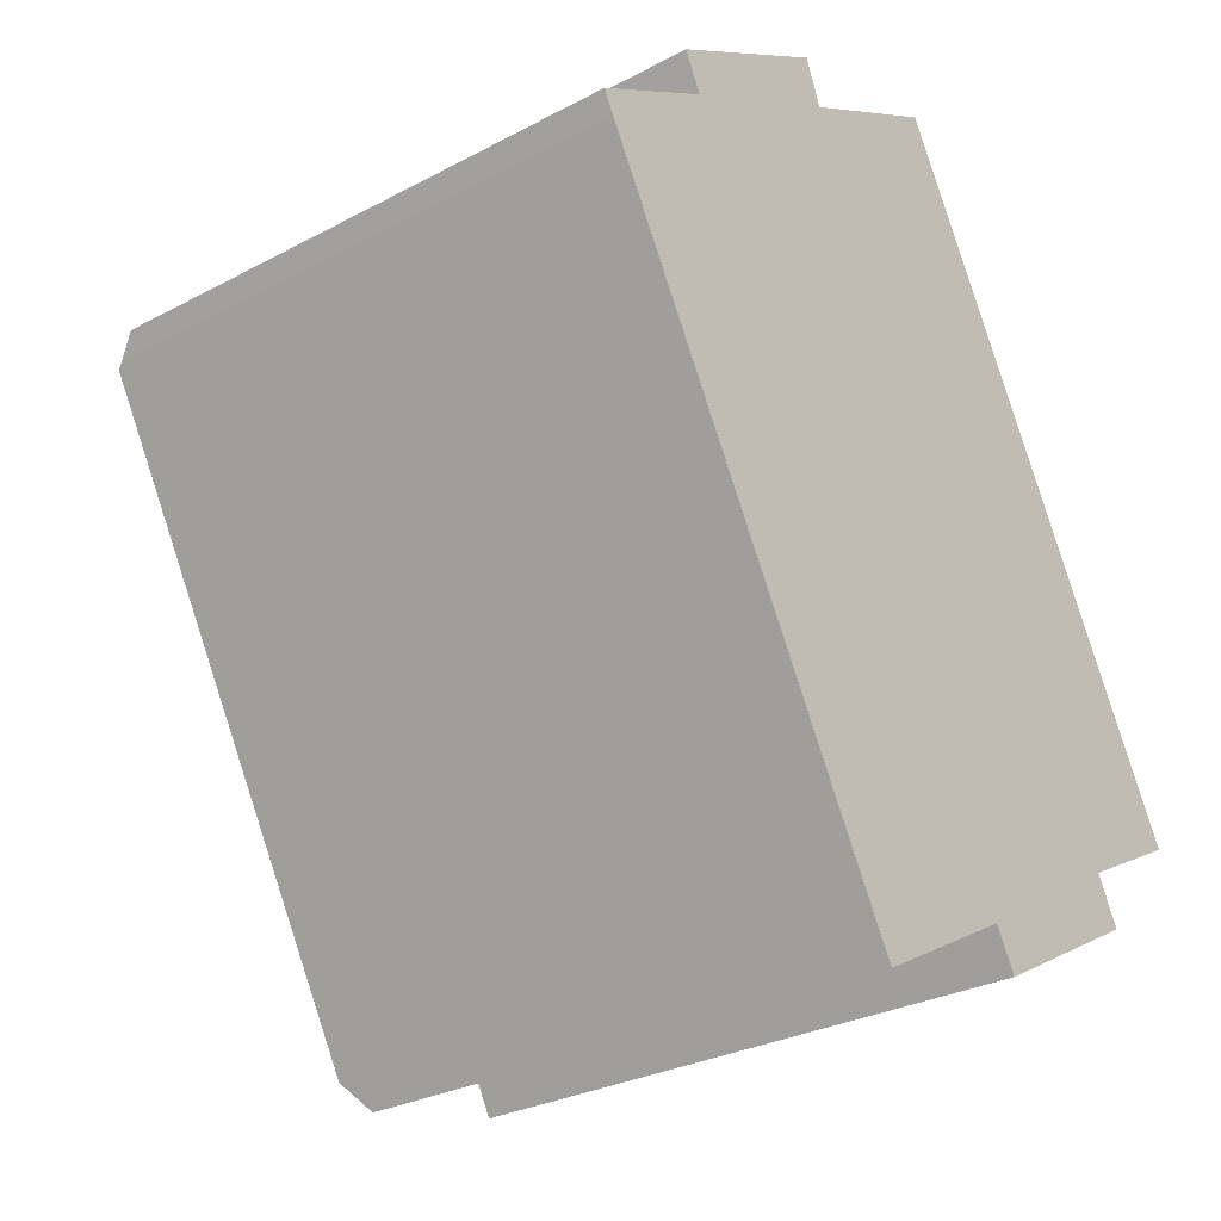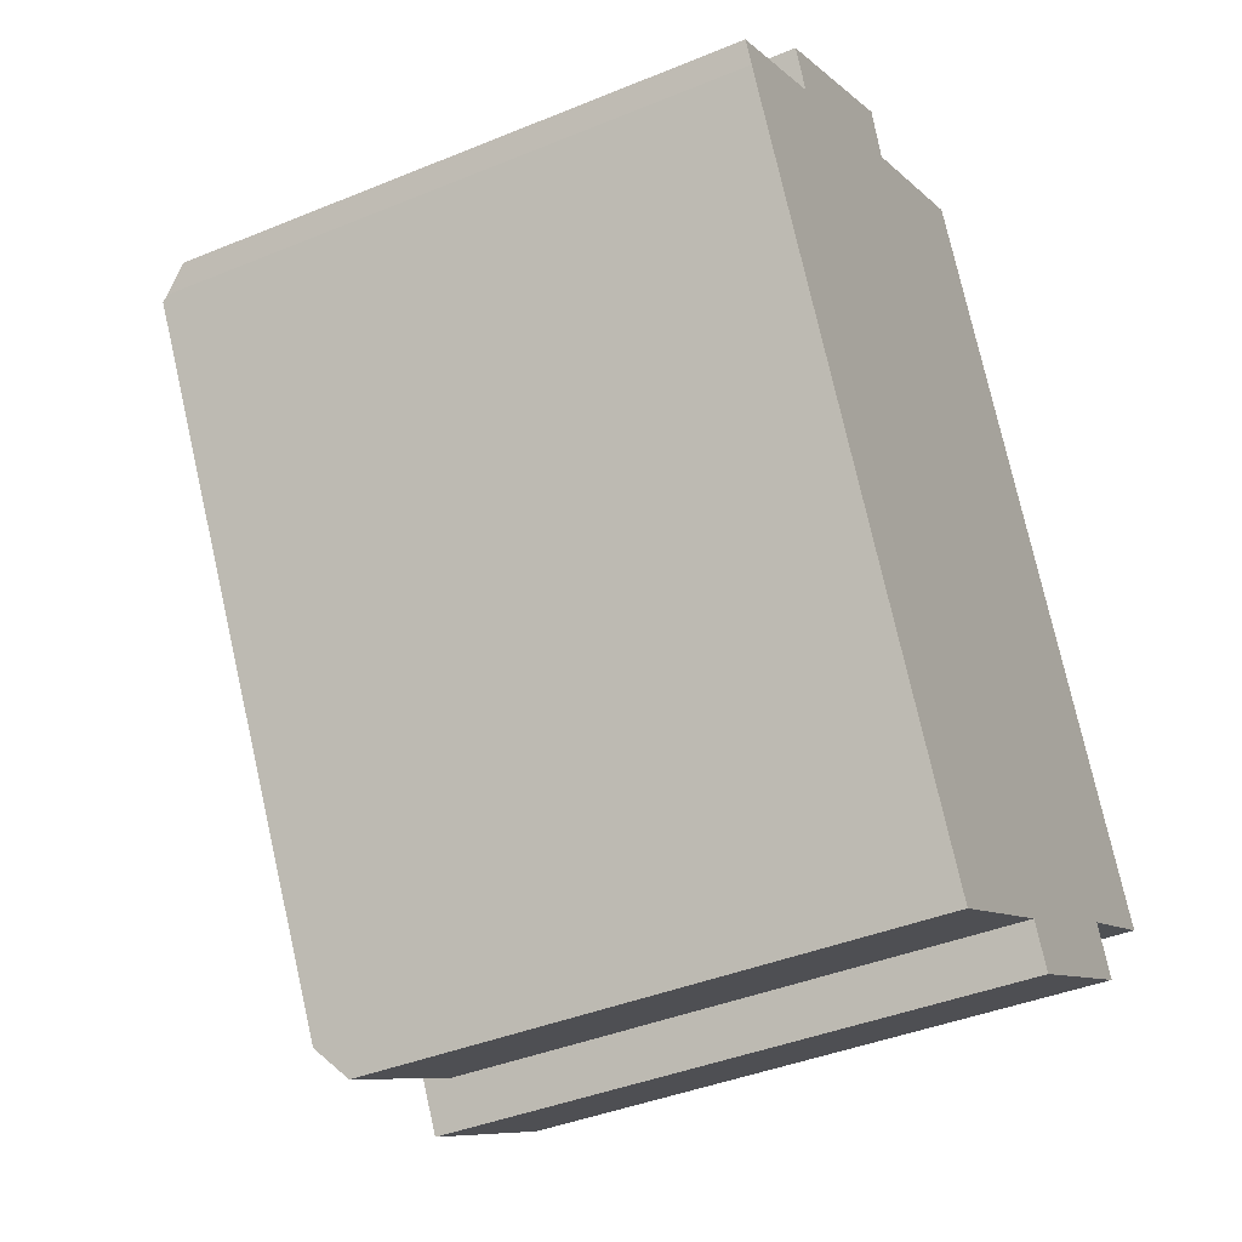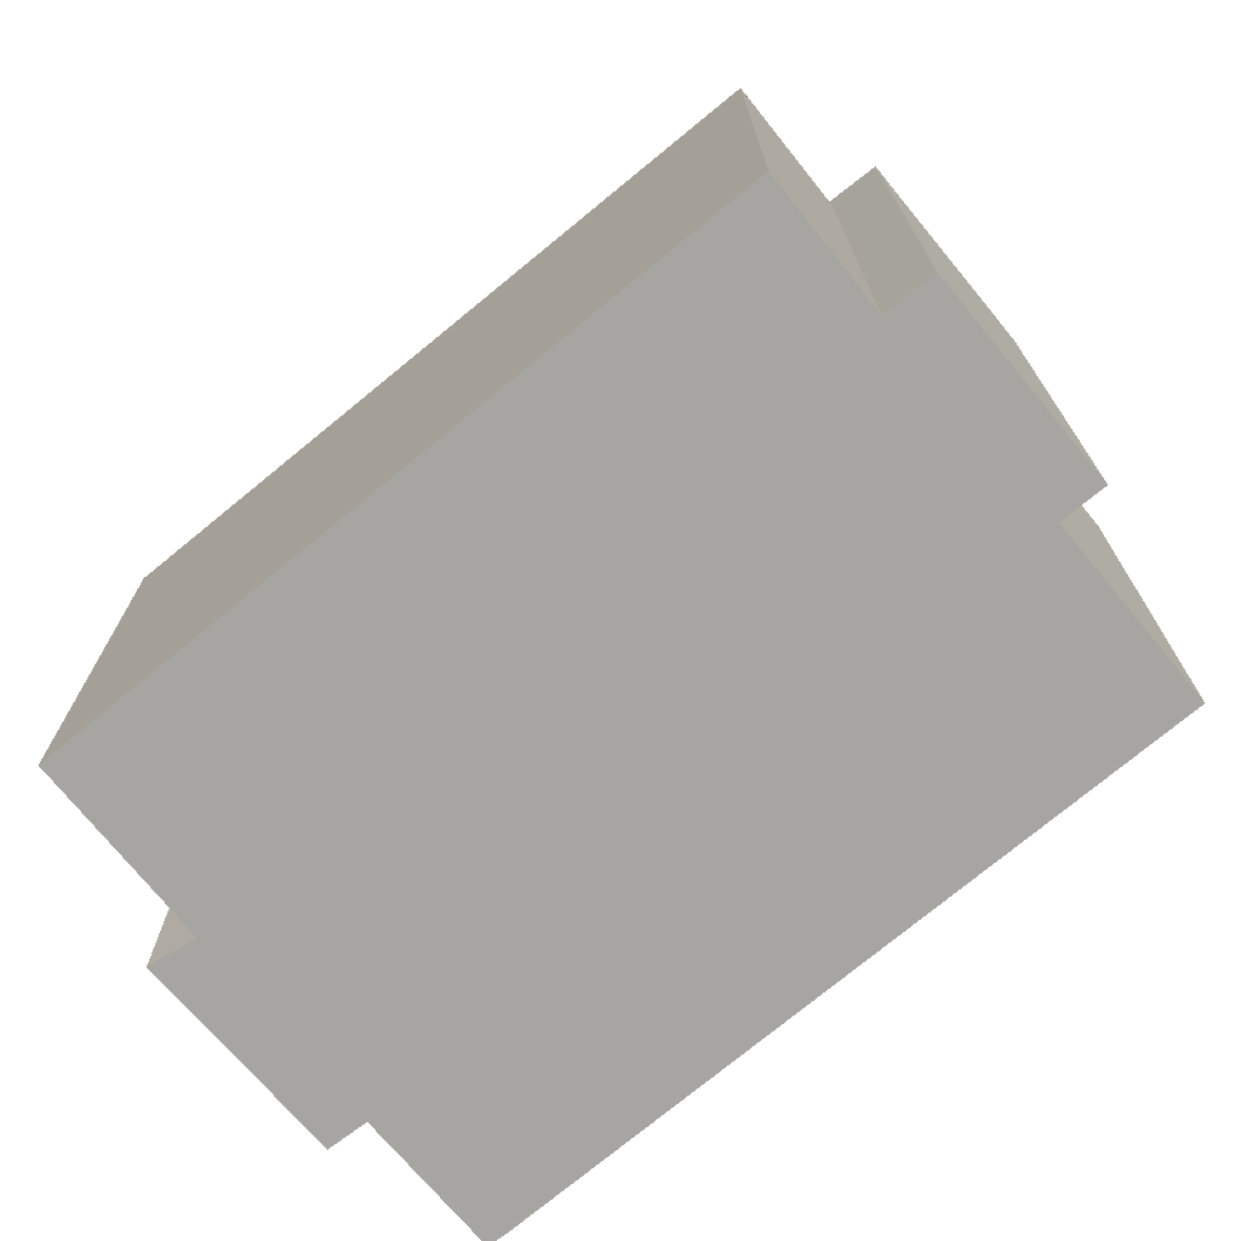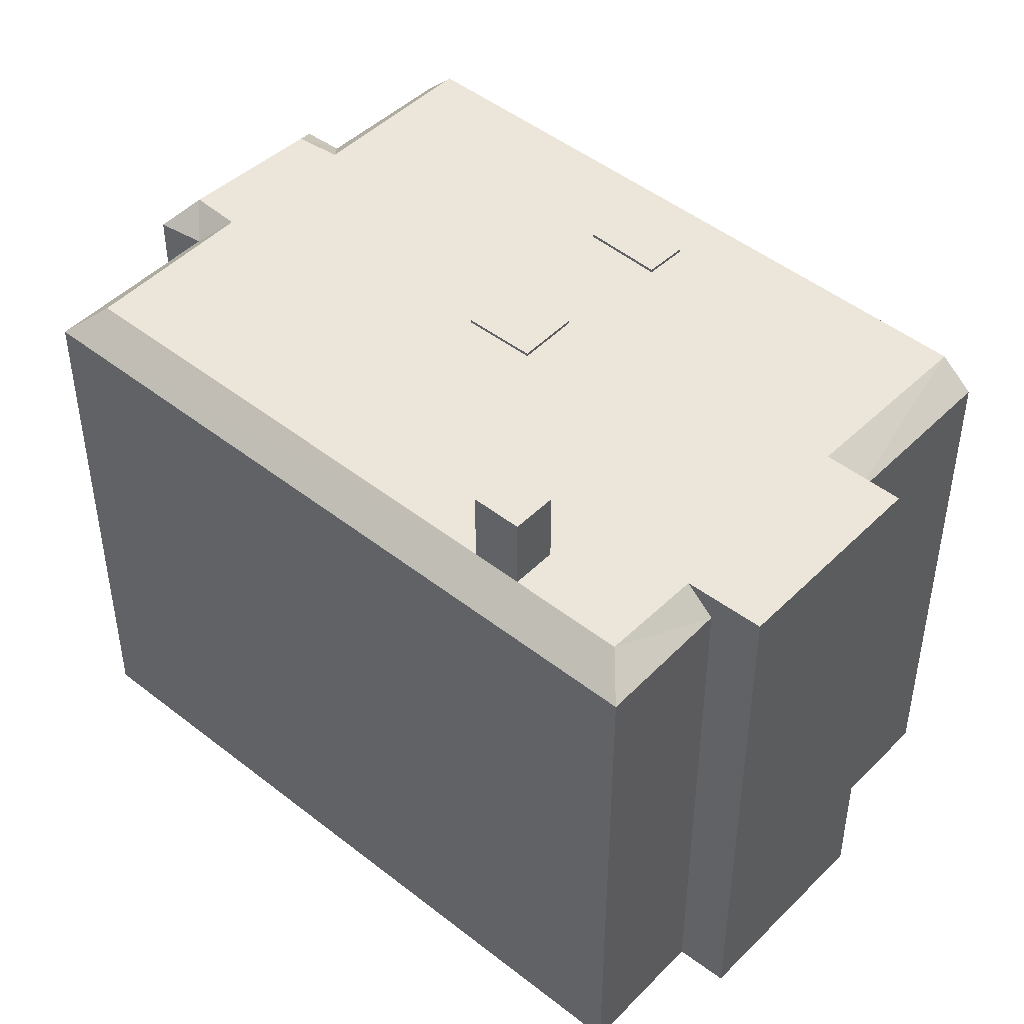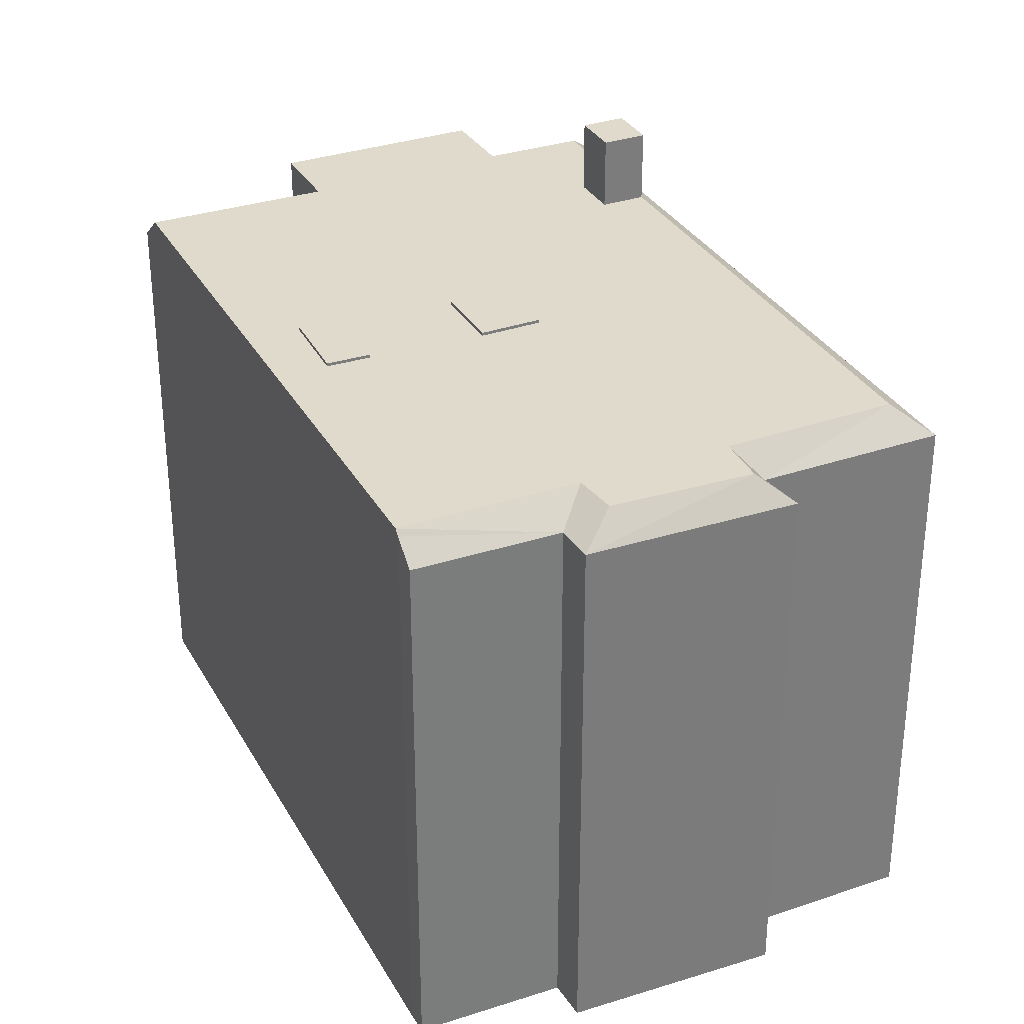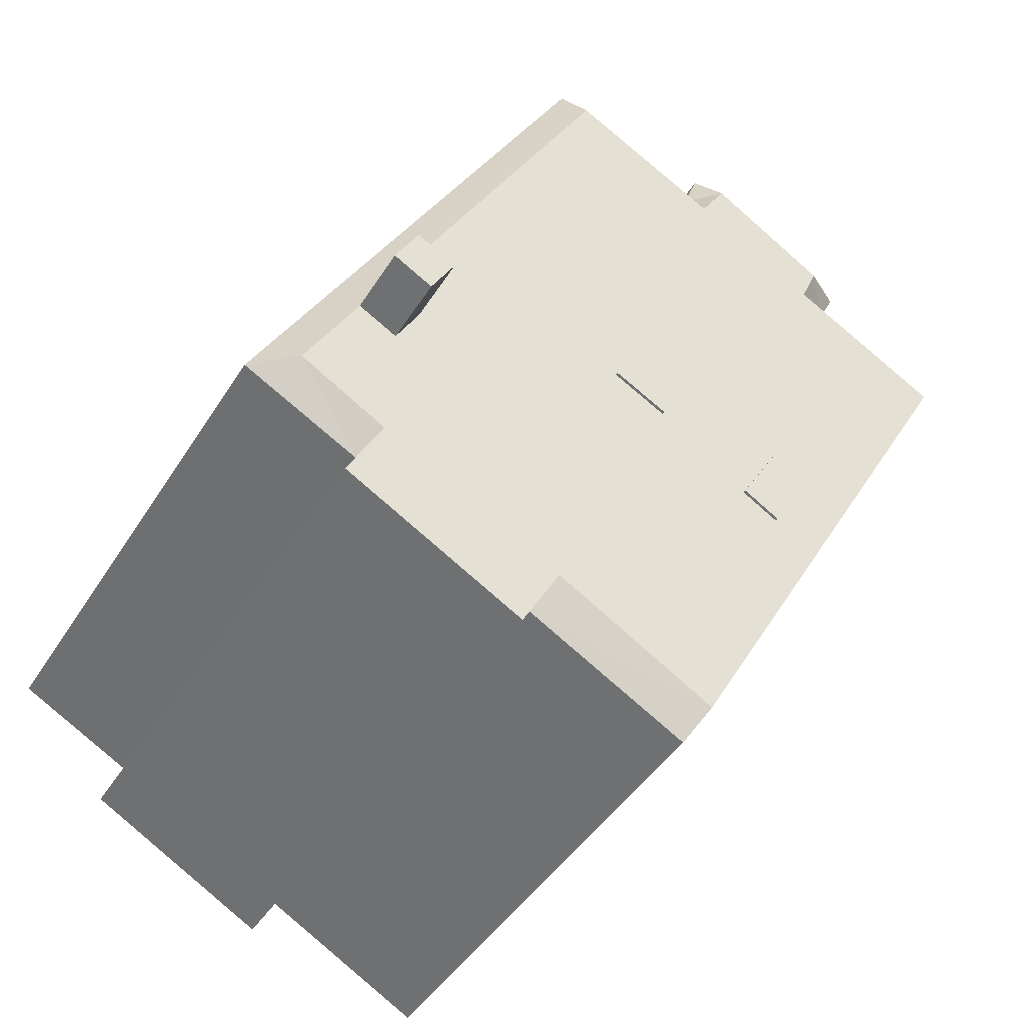
<metadata>
{"format":"obj","ext":"obj","renderer":"f3d","projection":"perspective","resolution":1024,"background":"white","views":[{"elev":-28.8,"azim":-51.4,"up":"+Z"},{"elev":-40.2,"azim":-63.1,"up":"+Z"},{"elev":-73.7,"azim":100.5,"up":"+Y"},{"elev":46.9,"azim":102.8,"up":"+Y"},{"elev":32.5,"azim":-54.3,"up":"+Y"},{"elev":-43.4,"azim":150.4,"up":"+Z"}]}
</metadata>
<code>
v 4.648 6.801 -1.002
v 5.401 6.801 -0.585
v 5.864 6.801 -1.422
v 5.111 6.801 -1.839
v -3.254 5.475 -0.89
v -2.482 5.475 -2.193
v -3.197 5.475 -2.617
v -3.97 5.475 -1.315
v -1.369 5.475 0.295
v -0.3199 5.475 0.861
v 0.3421 5.475 -0.367
v -0.7059 5.475 -0.933
v -1.369 5.416 -7.951
v 2.032 4.906 -6.788
v -1.061 4.906 -8.499
v -1.369 5.416 -7.951
v 1.703 5.416 -6.191
v 2.032 4.906 -6.788
v -7.551 5.416 3.061
v -5.392 4.906 4.93
v -4.582 5.416 4.722
v -7.8 4.906 3.535
v -5.392 4.906 4.93
v -7.6 5.314 3.148
v -7.6 5.314 3.148
v -5.392 4.906 4.93
v -7.551 5.416 3.061
v -5.392 4.906 4.93
v -4.926 5.416 5.536
v -4.582 5.416 4.722
v -5.736 4.906 5.62
v -4.926 5.416 5.536
v -5.392 4.906 4.93
v -5.736 4.906 5.62
v -2.301 4.906 7.669
v -2.627 5.416 6.968
v -5.736 4.906 5.62
v -2.627 5.416 6.968
v -4.926 5.416 5.536
v -2.627 5.416 6.968
v -1.973 4.906 6.818
v -2.112 5.416 6.133
v -2.627 5.416 6.968
v -2.301 4.906 7.669
v -1.973 4.906 6.818
v 5.486 4.906 -4.751
v 6.917 5.416 -3.324
v 7.769 4.906 -3.532
v 5.241 5.416 -4.282
v 6.917 5.416 -3.324
v 5.486 4.906 -4.751
v -1.973 4.906 6.818
v 1.115 4.906 8.511
v 0.8141 5.416 7.702
v -2.112 5.416 6.133
v -1.973 4.906 6.818
v 0.8141 5.416 7.702
v 1.115 4.906 8.511
v 7.769 4.906 -3.532
v 5.401 5.416 -0.585
v 0.8141 5.416 7.702
v 1.115 4.906 8.511
v 5.401 5.416 -0.585
v 5.401 5.416 -0.585
v 7.769 4.906 -3.532
v 5.864 5.416 -1.422
v 5.864 5.416 -1.422
v 7.769 4.906 -3.532
v 6.917 5.416 -3.324
v -7.551 5.416 3.061
v -4.582 5.416 4.722
v -3.254 5.416 -0.89
v -4.582 5.416 4.722
v -2.482 5.416 -2.193
v -3.254 5.416 -0.89
v -7.551 5.416 3.061
v -3.97 5.416 -1.315
v -1.369 5.416 -7.951
v -7.551 5.416 3.061
v -3.254 5.416 -0.89
v -3.97 5.416 -1.315
v -2.482 5.416 -2.193
v 1.703 5.416 -6.191
v -1.369 5.416 -7.951
v -4.582 5.416 4.722
v 1.703 5.416 -6.191
v -2.482 5.416 -2.193
v -3.97 5.416 -1.315
v -3.197 5.416 -2.617
v -1.369 5.416 -7.951
v -3.197 5.416 -2.617
v -2.482 5.416 -2.193
v -1.369 5.416 -7.951
v 1.703 5.416 -6.191
v 5.241 5.416 -4.282
v 5.486 5.416 -4.751
v 2.032 5.416 -6.788
v -4.926 5.416 5.536
v -2.627 5.416 6.968
v -2.112 5.416 6.133
v -4.582 5.416 4.722
v 2.032 5.416 -6.788
v 5.486 5.416 -4.751
v 5.941 5.416 -5.625
v 2.454 5.416 -7.555
v -2.112 5.416 6.133
v 0.8141 5.416 7.702
v 5.401 5.416 -0.585
v -4.582 5.416 4.722
v -2.112 5.416 6.133
v 5.401 5.416 -0.585
v 5.241 5.416 -4.282
v 5.864 5.416 -1.422
v 6.917 5.416 -3.324
v -0.7059 5.416 -0.933
v 0.3421 5.416 -0.367
v 1.703 5.416 -6.191
v -4.582 5.416 4.722
v -1.369 5.416 0.295
v -0.7059 5.416 -0.933
v -4.582 5.416 4.722
v -0.7059 5.416 -0.933
v 1.703 5.416 -6.191
v 0.3421 5.416 -0.367
v 4.866 5.416 -1.396
v 1.703 5.416 -6.191
v -4.582 5.416 4.722
v 4.648 5.416 -1.002
v -0.3199 5.416 0.861
v -4.582 5.416 4.722
v -0.3199 5.416 0.861
v -1.369 5.416 0.295
v -0.3199 5.416 0.861
v 4.648 5.416 -1.002
v 4.866 5.416 -1.396
v -4.582 5.416 4.722
v 5.401 5.416 -0.585
v 4.648 5.416 -1.002
v -0.3199 5.416 0.861
v 4.866 5.416 -1.396
v 0.3421 5.416 -0.367
v 1.703 5.416 -6.191
v 4.866 5.416 -1.396
v 5.111 5.416 -1.839
v 5.111 5.416 -1.839
v 5.353 5.416 -1.705
v 5.241 5.416 -4.282
v 1.703 5.416 -6.191
v 5.111 5.416 -1.839
v 5.241 5.416 -4.282
v 5.241 5.416 -4.282
v 5.353 5.416 -1.705
v 5.864 5.416 -1.422
v 4.648 5.416 -1.002
v 5.401 5.416 -0.585
v 5.401 6.801 -0.585
v 4.648 6.801 -1.002
v 5.401 5.416 -0.585
v 5.864 5.416 -1.422
v 5.864 6.801 -1.422
v 5.401 6.801 -0.585
v 5.111 6.801 -1.839
v 5.353 5.416 -1.705
v 5.111 5.416 -1.839
v 5.111 6.801 -1.839
v 5.864 6.801 -1.422
v 5.864 5.416 -1.422
v 5.353 5.416 -1.705
v 4.648 6.801 -1.002
v 4.866 5.416 -1.396
v 4.648 5.416 -1.002
v 4.866 5.416 -1.396
v 5.111 6.801 -1.839
v 5.111 5.416 -1.839
v 4.648 6.801 -1.002
v 5.111 6.801 -1.839
v 4.866 5.416 -1.396
v -3.254 5.416 -0.89
v -2.482 5.416 -2.193
v -2.482 5.475 -2.193
v -3.254 5.475 -0.89
v -3.197 5.475 -2.617
v -2.482 5.475 -2.193
v -2.482 5.416 -2.193
v -3.197 5.416 -2.617
v -3.97 5.475 -1.315
v -3.197 5.475 -2.617
v -3.197 5.416 -2.617
v -3.97 5.416 -1.315
v -3.97 5.416 -1.315
v -3.254 5.416 -0.89
v -3.254 5.475 -0.89
v -3.97 5.475 -1.315
v -1.369 5.416 0.295
v -0.3199 5.416 0.861
v -0.3199 5.475 0.861
v -1.369 5.475 0.295
v -0.3199 5.416 0.861
v 0.3421 5.416 -0.367
v 0.3421 5.475 -0.367
v -0.3199 5.475 0.861
v -0.7059 5.475 -0.933
v 0.3421 5.475 -0.367
v 0.3421 5.416 -0.367
v -0.7059 5.416 -0.933
v -1.369 5.475 0.295
v -0.7059 5.475 -0.933
v -0.7059 5.416 -0.933
v -1.369 5.416 0.295
v -1.061 4.906 -8.499
v 2.032 4.906 -6.788
v 2.032 -5.395 -6.788
v -1.061 -5.395 -8.499
v -1.369 5.416 -7.951
v -1.215 -5.395 -8.225
v -1.369 -5.395 -7.951
v -1.215 -5.395 -8.225
v -1.061 4.906 -8.499
v -1.061 -5.395 -8.499
v -1.369 5.416 -7.951
v -1.061 4.906 -8.499
v -1.215 -5.395 -8.225
v -7.8 4.906 3.535
v -7.6 5.314 3.148
v -7.6 -5.395 3.148
v -7.8 -5.395 3.535
v -7.6 5.314 3.148
v -7.575 -5.395 3.105
v -7.6 -5.395 3.148
v -7.575 -5.395 3.105
v -7.551 5.416 3.061
v -7.551 -5.395 3.061
v -7.6 5.314 3.148
v -7.551 5.416 3.061
v -7.575 -5.395 3.105
v -7.551 5.416 3.061
v -1.369 5.416 -7.951
v -1.369 -5.395 -7.951
v -7.551 -5.395 3.061
v -7.8 -5.395 3.535
v -5.392 -5.395 4.93
v -5.392 4.906 4.93
v -7.8 4.906 3.535
v -5.736 4.906 5.62
v -5.392 4.906 4.93
v -5.392 -5.395 4.93
v -5.736 -5.395 5.62
v -5.736 -5.395 5.62
v -2.301 -5.395 7.669
v -2.301 4.906 7.669
v -5.736 4.906 5.62
v -2.301 -5.395 7.669
v -1.973 -5.395 6.818
v -1.973 4.906 6.818
v -2.301 4.906 7.669
v 5.486 4.906 -4.751
v 7.769 4.906 -3.532
v 7.769 -5.395 -3.532
v 5.486 -5.395 -4.751
v -1.973 -5.395 6.818
v 1.115 -5.395 8.511
v 1.115 4.906 8.511
v -1.973 4.906 6.818
v 1.115 -5.395 8.511
v 7.769 -5.395 -3.532
v 7.769 4.906 -3.532
v 1.115 4.906 8.511
v 5.714 -5.395 -5.188
v 5.941 -5.395 -5.625
v 5.941 5.416 -5.625
v 5.486 5.416 -4.751
v 5.714 -5.395 -5.188
v 5.941 5.416 -5.625
v 5.486 5.416 -4.751
v 5.486 4.906 -4.751
v 5.714 -5.395 -5.188
v 5.486 4.906 -4.751
v 5.486 -5.395 -4.751
v 5.714 -5.395 -5.188
v 5.241 5.416 -4.282
v 5.486 4.906 -4.751
v 5.486 5.416 -4.751
v 2.454 5.416 -7.555
v 5.941 5.416 -5.625
v 5.941 -5.395 -5.625
v 2.454 -5.395 -7.555
v 2.032 5.416 -6.788
v 2.454 5.416 -7.555
v 2.032 4.906 -6.788
v 2.032 4.906 -6.788
v 2.454 5.416 -7.555
v 2.454 -5.395 -7.555
v 2.032 -5.395 -6.788
v 1.703 5.416 -6.191
v 2.032 5.416 -6.788
v 2.032 4.906 -6.788
v -7.551 -5.395 3.061
v -1.369 -5.395 -7.951
v -1.215 -5.395 -8.225
v -1.061 -5.395 -8.499
v 2.032 -5.395 -6.788
v 2.454 -5.395 -7.555
v 5.941 -5.395 -5.625
v 5.714 -5.395 -5.188
v 5.486 -5.395 -4.751
v 7.769 -5.395 -3.532
v 1.115 -5.395 8.511
v -1.973 -5.395 6.818
v -2.301 -5.395 7.669
v -5.736 -5.395 5.62
v -5.392 -5.395 4.93
v -7.8 -5.395 3.535
v -7.6 -5.395 3.148
v -7.575 -5.395 3.105
g CDNNDG01_0002890
f 4 1 3
f 3 1 2
f 6 7 8
f 5 6 8
f 9 11 12
f 9 10 11
f 13 14 15
f 16 17 18
f 19 20 21
f 22 23 24
f 25 26 27
f 28 29 30
f 31 32 33
f 34 35 36
f 37 38 39
f 40 41 42
f 43 44 45
f 46 47 48
f 49 50 51
f 52 53 54
f 55 56 57
f 58 59 60
f 61 62 63
f 64 65 66
f 67 68 69
f 70 71 72
f 73 74 75
f 76 77 78
f 79 80 81
f 82 83 84
f 85 86 87
f 88 89 90
f 91 92 93
f 97 94 96
f 96 94 95
f 98 99 100
f 101 98 100
f 102 103 104
f 105 102 104
f 106 107 108
f 109 110 111
f 112 113 114
f 115 116 117
f 118 119 120
f 121 122 123
f 124 125 126
f 127 128 129
f 130 131 132
f 133 134 135
f 136 137 138
f 139 140 141
f 142 143 144
f 145 146 147
f 148 149 150
f 151 152 153
f 157 154 156
f 156 154 155
f 158 160 161
f 158 159 160
f 162 163 164
f 166 167 168
f 165 166 168
f 169 170 171
f 172 173 174
f 175 176 177
f 181 178 180
f 179 180 178
f 185 182 184
f 183 184 182
f 186 188 189
f 186 187 188
f 190 192 193
f 190 191 192
f 194 196 197
f 194 195 196
f 198 200 201
f 198 199 200
f 205 202 204
f 203 204 202
f 206 208 209
f 206 207 208
f 212 210 211
f 210 212 213
f 214 215 216
f 217 218 219
f 220 221 222
f 223 225 226
f 225 223 224
f 227 228 229
f 230 231 232
f 233 234 235
f 239 236 238
f 238 236 237
f 240 242 243
f 242 240 241
f 244 246 247
f 244 245 246
f 248 250 251
f 250 248 249
f 253 254 252
f 252 254 255
f 256 258 259
f 256 257 258
f 260 262 263
f 262 260 261
f 267 264 266
f 265 266 264
f 268 269 270
f 271 272 273
f 274 275 276
f 277 278 279
f 280 281 282
f 285 283 284
f 283 285 286
f 287 288 289
f 290 292 293
f 292 290 291
f 294 295 296
f 304 301 302
f 314 297 311
f 298 299 301
f 313 314 311
f 299 300 301
f 312 313 311
f 311 308 310
f 301 311 298
f 311 297 298
f 303 304 302
f 305 306 307
f 309 310 308
f 304 305 301
f 305 308 301
f 308 311 301
f 307 308 305

</code>
